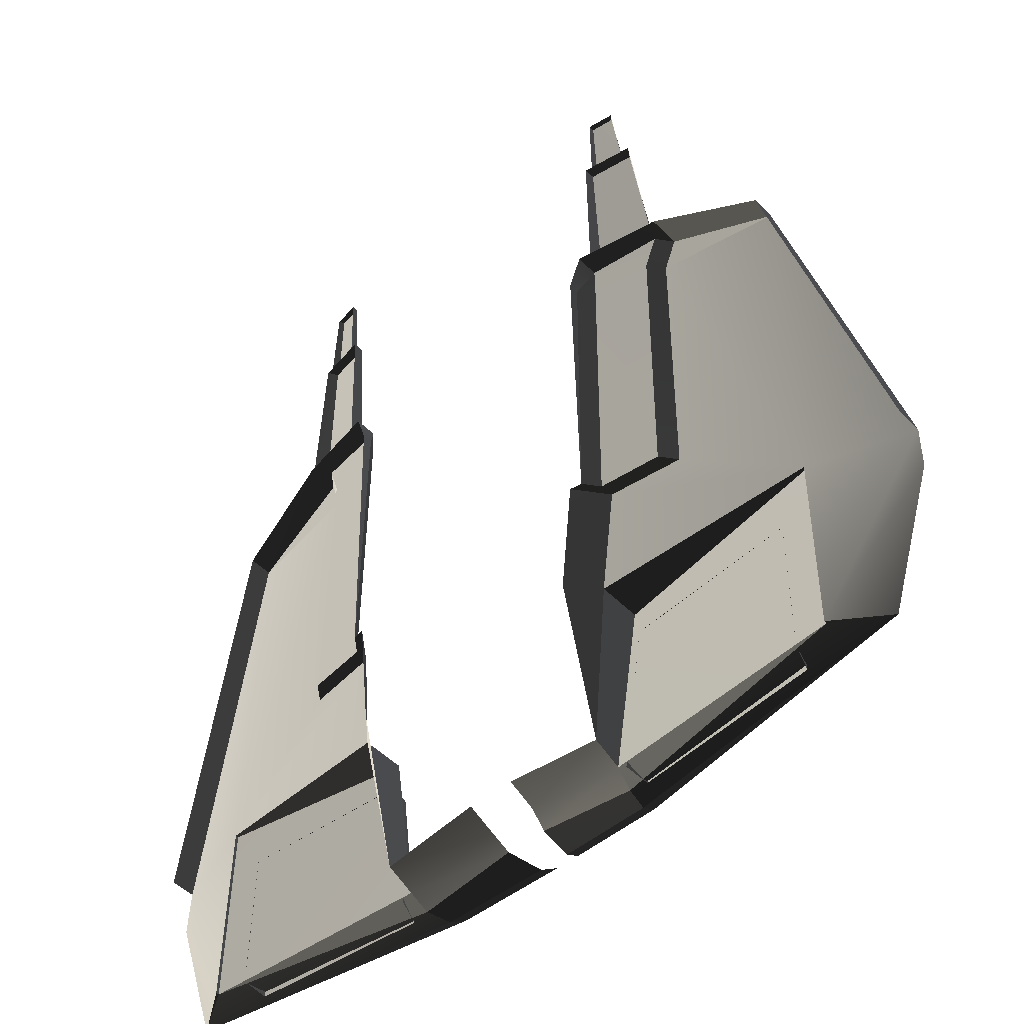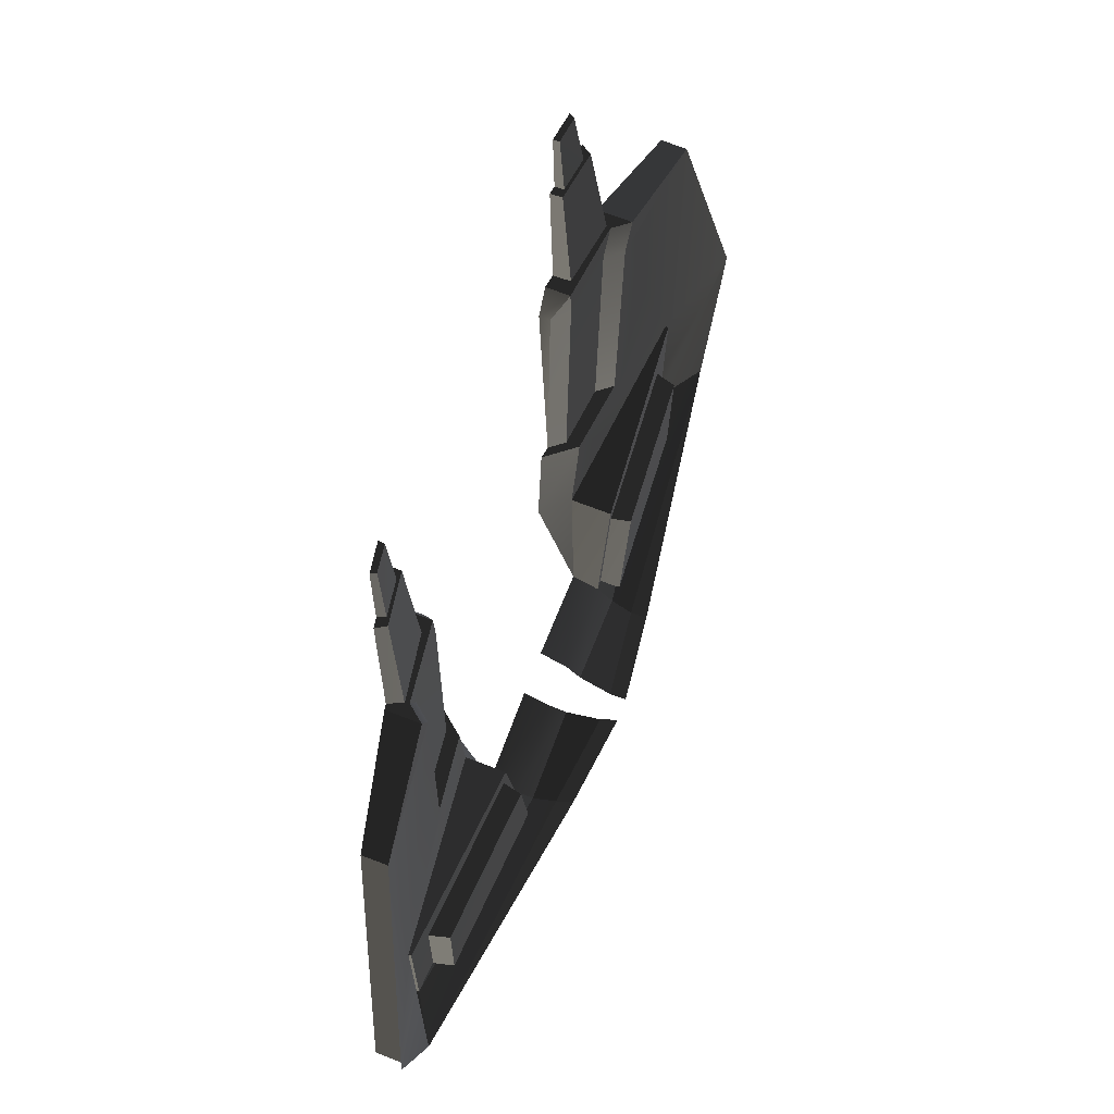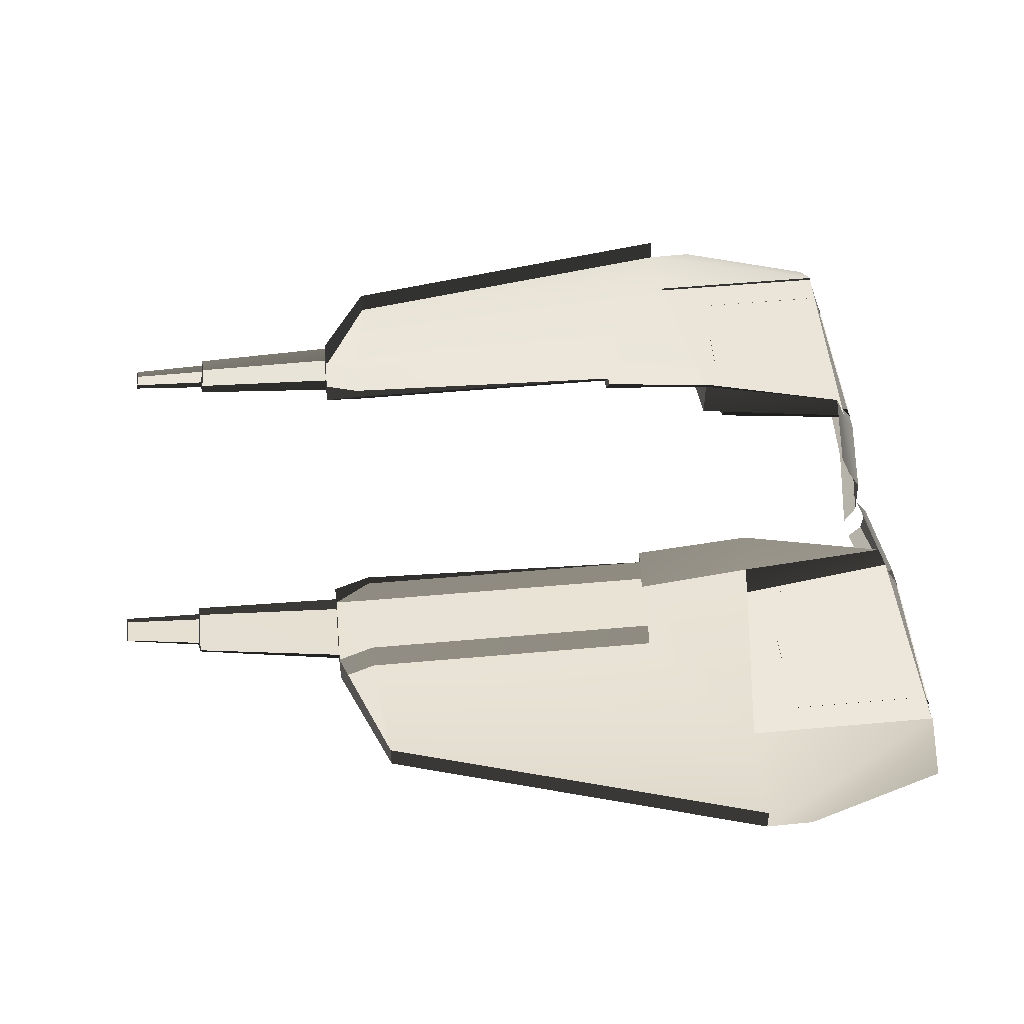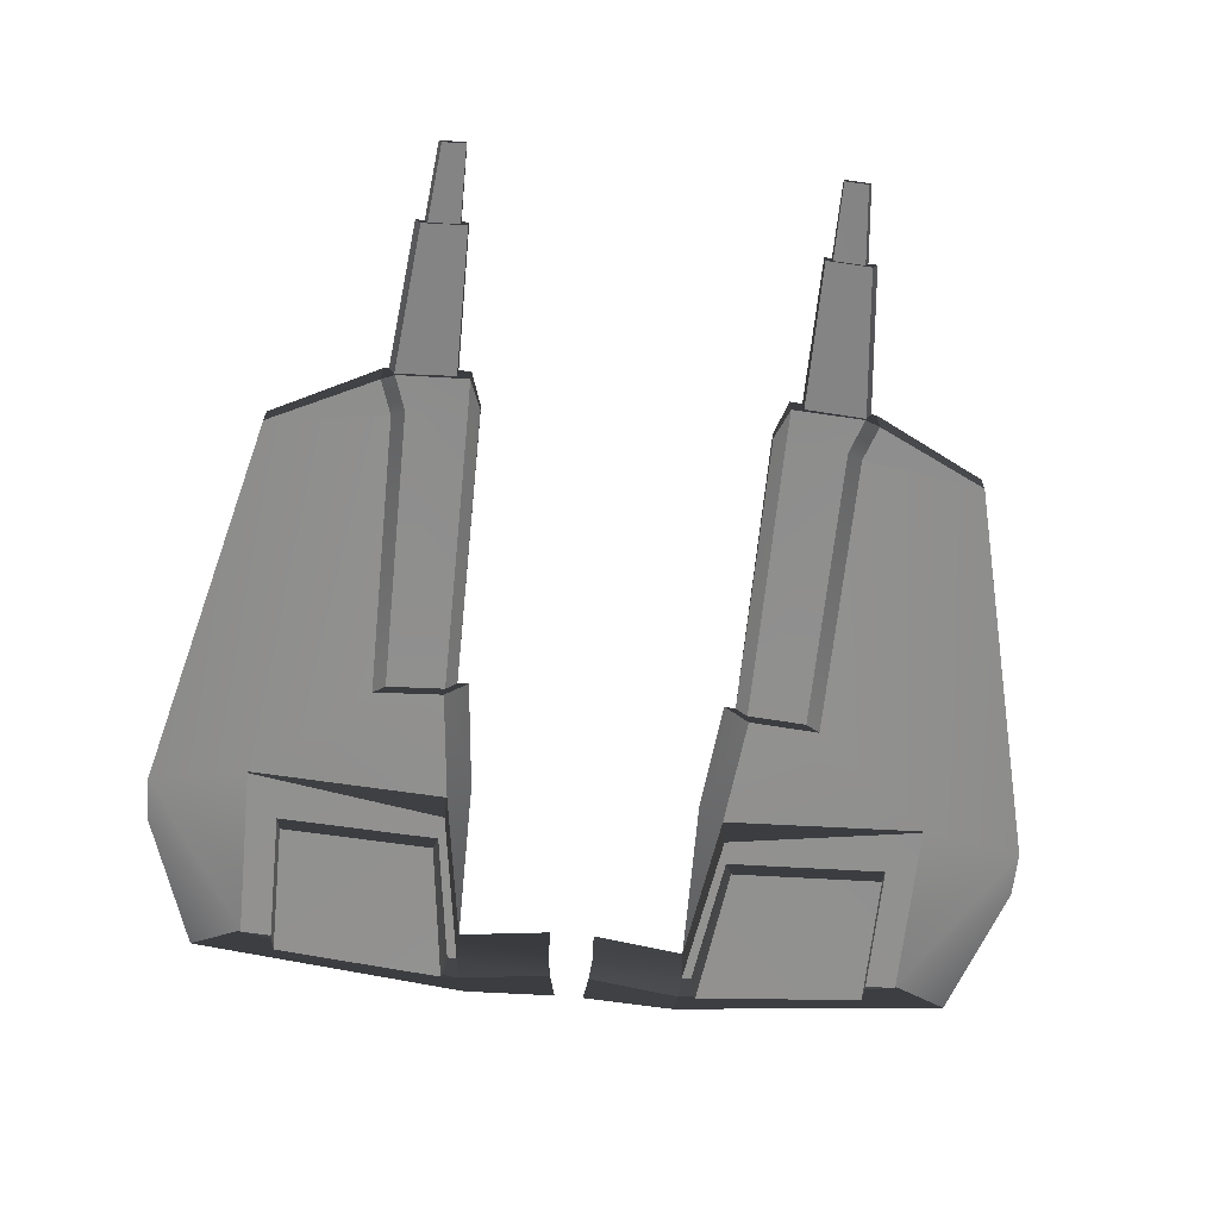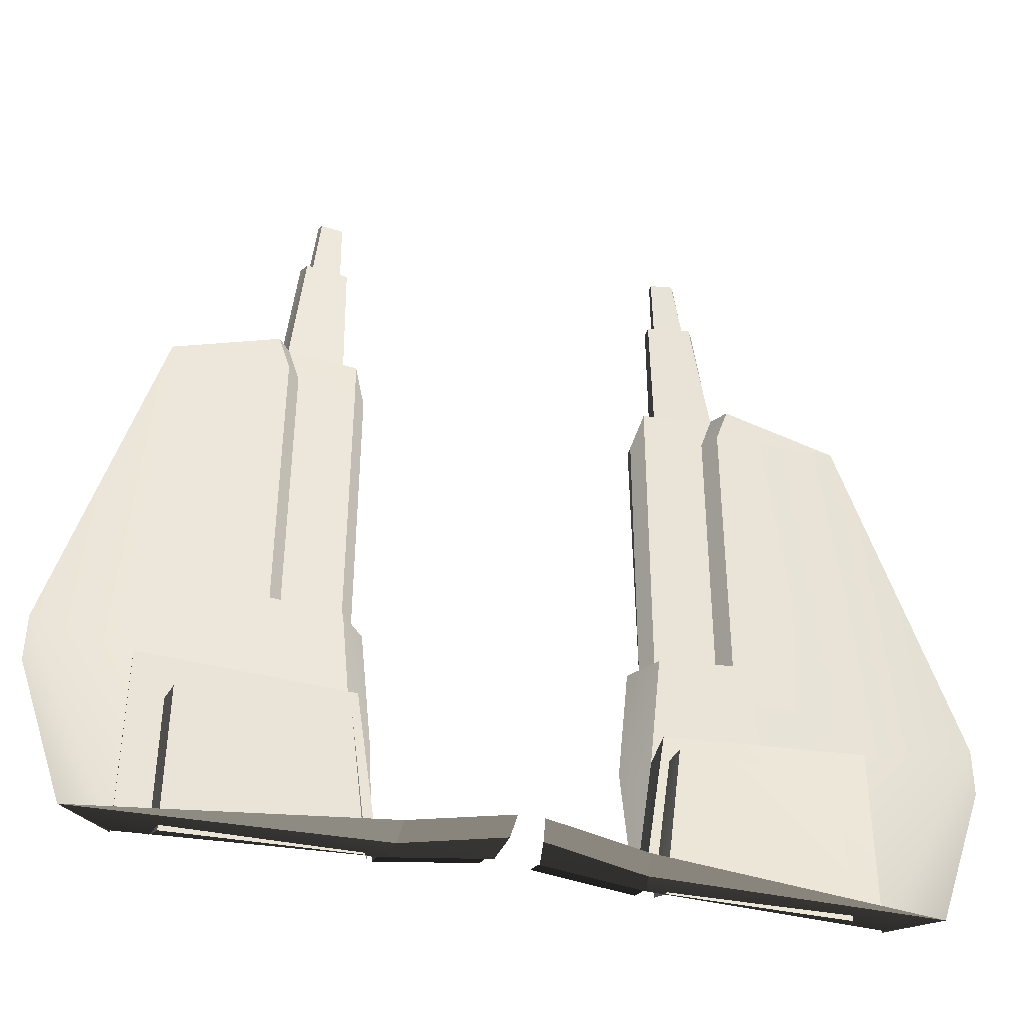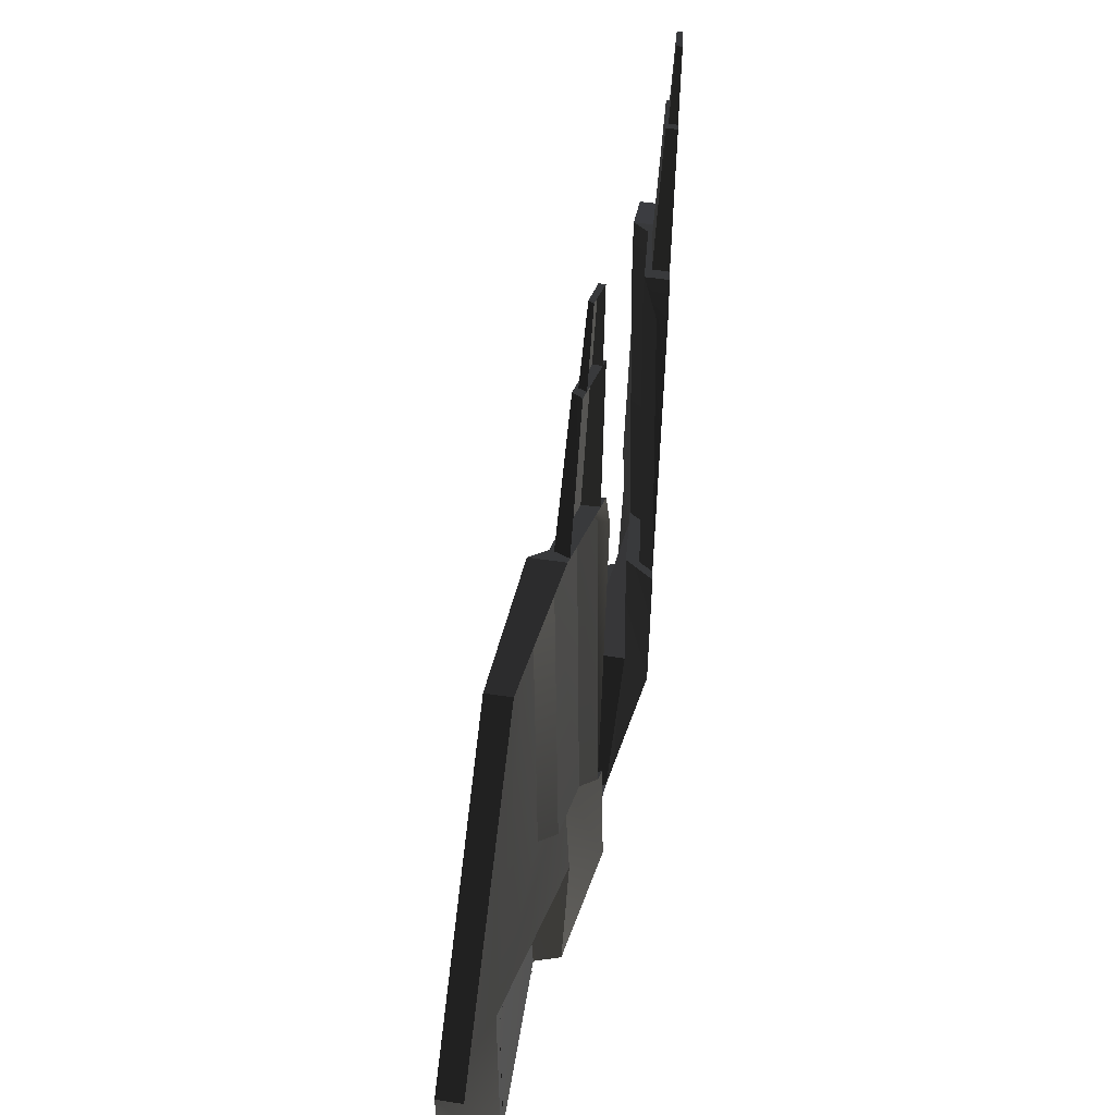
<metadata>
{"format":"obj","ext":"obj","renderer":"f3d","projection":"perspective","resolution":1024,"background":"white","views":[{"elev":-49.2,"azim":-137.9,"up":"+Z"},{"elev":70.6,"azim":-68.8,"up":"+Z"},{"elev":48.7,"azim":84.7,"up":"+Y"},{"elev":-65.3,"azim":-5.8,"up":"+Y"},{"elev":-41.0,"azim":-13.5,"up":"+Z"},{"elev":40.8,"azim":101.3,"up":"+Z"}]}
</metadata>
<code>
v  100.2 27.24 60.94
v  87.98 35.64 60.96
v  87.98 34.87 60.96
v  -89.3 35.64 60.96
v  -101.5 27.24 60.94
v  -89.3 34.87 60.96
v  27.55 20.47 57.76
v  26.85 15.85 60.81
v  29.67 31.05 60.82
v  28.96 26.5 57.76
v  -28.87 20.47 57.76
v  -28.17 15.85 60.81
v  -30.99 31.05 60.82
v  -30.28 26.5 57.76
v  87.98 34 207.8
v  87.98 40.16 207.8
v  60.47 45.38 220
v  60.47 37.1 220
v  -61.79 45.38 220
v  -89.3 40.16 207.8
v  -89.3 34 207.8
v  -61.79 37.1 220
v  57.41 37.43 210.9
v  -58.73 37.43 210.9
v  57.32 41.08 220
v  54.27 41.41 210.9
v  54.27 42.26 134.4
v  57.41 38.28 134.4
v  -58.64 41.08 220
v  -55.58 41.41 210.9
v  -55.58 42.26 134.4
v  -58.73 38.28 134.4
v  87.98 35.09 109.8
v  87.98 34.33 109.8
v  -89.3 35.09 109.8
v  -89.3 34.33 109.8
v  29.67 38.13 63.87
v  5.219 38.1 67.07
v  5.218 31.02 64.02
v  29.67 31.05 60.82
v  4.513 26.47 60.96
v  28.96 26.5 57.76
v  27.55 20.47 57.76
v  3.102 17.3 60.96
v  2.397 12.68 64.02
v  26.85 15.85 60.81
v  -6.537 31.02 64.02
v  -6.538 38.1 67.07
v  -30.99 38.13 63.87
v  -30.99 31.05 60.82
v  -5.832 26.47 60.96
v  -30.28 26.5 57.76
v  -28.87 20.47 57.76
v  -4.421 17.3 60.96
v  -28.17 15.85 60.81
v  -3.716 12.68 64.02
v  29.91 48.12 103.9
v  39.07 40.57 134.5
v  32.96 48.3 134.5
v  36.02 41.27 103.9
v  36.02 30.57 103.9
v  -40.39 40.57 134.5
v  -31.23 48.12 103.9
v  -34.28 48.3 134.5
v  -37.34 41.27 103.9
v  -37.34 30.57 103.9
v  38.89 44.02 134.5
v  35.93 47.77 134.5
v  37.22 30.81 97.36
v  38.28 25.69 97.35
v  78.35 28.58 97.37
v  79.79 33.89 97.35
v  -40.21 44.02 134.5
v  -37.25 47.77 134.5
v  -79.67 28.58 97.37
v  -39.6 25.69 97.35
v  -38.53 30.81 97.36
v  -81.11 33.89 97.35
v  38.99 49.24 220.1
v  38.98 43.36 220.1
v  35.93 49.57 210.9
v  35.93 46.91 210.9
v  38.89 43.16 210.9
v  112.4 27.01 109.8
v  112.4 33.46 109.9
v  32.01 31.21 59.42
v  33.39 26.06 57.45
v  78.35 29.01 58.69
v  79.79 34.34 60.74
v  -40.3 43.36 220.1
v  -40.3 49.24 220.1
v  -37.25 49.57 210.9
v  -37.25 46.91 210.9
v  -40.21 43.16 210.9
v  -113.7 27.01 109.8
v  -113.7 33.46 109.9
v  -34.7 26.06 57.45
v  -33.33 31.21 59.42
v  -79.67 29.01 58.69
v  -81.11 34.34 60.74
v  112.4 27.42 97.62
v  -113.7 27.42 97.62
v  44.49 49.52 277.1
v  44.55 48.07 277.1
v  50.41 47.25 277
v  51.16 48.5 277
v  52.3 45.82 257.6
v  53.11 47.65 257.6
v  44.31 49.13 257.6
v  44.41 46.99 257.6
v  -51.73 47.25 277
v  -45.86 48.07 277.1
v  -45.81 49.52 277.1
v  -52.48 48.5 277
v  -54.43 47.65 257.6
v  -53.62 45.82 257.6
v  -45.73 46.99 257.6
v  -45.63 49.13 257.6
v  42.58 46.64 257.6
v  42.31 44.55 220.1
v  57.56 42.08 220
v  53.91 44.86 257.6
v  -58.88 42.08 220
v  -43.63 44.55 220.1
v  -43.89 46.64 257.6
v  -55.23 44.86 257.6
v  42.46 49.44 257.6
v  55.36 47.27 257.6
v  59.13 45.62 220
v  42.13 48.67 220.1
v  -43.78 49.44 257.6
v  -56.68 47.27 257.6
v  -60.45 45.62 220
v  -43.45 48.67 220.1
g Back_Lights
f 1 2 3
f 4 5 6
f 1 7 8
f 3 9 10
f 11 5 12
f 13 6 14
f 15 16 17
f 15 17 18
f 19 20 21
f 19 21 22
f 15 18 23
f 22 21 24
f 25 23 18
f 25 26 23
f 27 23 26
f 27 28 23
f 24 29 22
f 24 30 29
f 24 31 30
f 24 32 31
f 3 2 33
f 3 33 34
f 35 4 6
f 35 6 36
f 1 3 10
f 1 10 7
f 37 38 39
f 37 39 40
f 40 39 41
f 40 41 42
f 43 42 41
f 43 41 44
f 44 45 46
f 44 46 43
f 14 6 5
f 14 5 11
f 47 48 49
f 47 49 50
f 51 47 50
f 51 50 52
f 51 52 53
f 51 53 54
f 55 56 54
f 55 54 53
f 57 58 59
f 57 60 58
f 37 60 57
f 37 40 61
f 37 61 60
f 62 63 64
f 62 65 63
f 65 49 63
f 66 50 49
f 66 49 65
f 58 28 27
f 58 27 67
f 68 58 67
f 68 59 58
f 60 61 34
f 60 34 33
f 69 70 71
f 69 71 72
f 31 32 62
f 31 62 73
f 62 74 73
f 62 64 74
f 36 66 65
f 36 65 35
f 75 76 77
f 75 77 78
f 79 80 25
f 79 25 17
f 25 18 17
f 81 80 79
f 81 82 80
f 68 82 81
f 82 83 80
f 68 83 82
f 68 67 83
f 16 15 84
f 16 84 85
f 86 87 70
f 86 70 69
f 72 71 88
f 72 88 89
f 29 90 91
f 29 91 19
f 22 29 19
f 90 92 91
f 90 93 92
f 93 74 92
f 94 93 90
f 94 74 93
f 94 73 74
f 95 21 20
f 95 20 96
f 76 97 98
f 76 98 77
f 99 75 78
f 99 78 100
f 80 26 25
f 80 83 26
f 67 26 83
f 67 27 26
f 33 58 60
f 33 28 58
f 33 23 28
f 33 15 23
f 84 15 33
f 2 84 33
f 2 101 84
f 2 1 101
f 3 34 61
f 3 61 9
f 88 71 70
f 88 70 87
f 30 90 29
f 30 94 90
f 30 73 94
f 30 31 73
f 62 35 65
f 62 32 35
f 24 35 32
f 24 21 35
f 21 95 35
f 95 4 35
f 95 102 4
f 5 4 102
f 66 36 6
f 66 6 13
f 76 75 99
f 76 99 97
f 103 104 105
f 103 105 106
f 105 107 108
f 105 108 106
f 109 110 104
f 109 104 103
f 111 112 113
f 111 113 114
f 115 116 111
f 115 111 114
f 112 117 118
f 112 118 113
f 104 110 107
f 104 107 105
f 119 120 121
f 119 121 122
f 116 117 112
f 116 112 111
f 123 124 125
f 123 125 126
f 127 119 122
f 127 122 128
f 122 121 129
f 122 129 128
f 130 120 119
f 130 119 127
f 126 125 131
f 126 131 132
f 133 123 126
f 133 126 132
f 125 124 134
f 125 134 131

</code>
